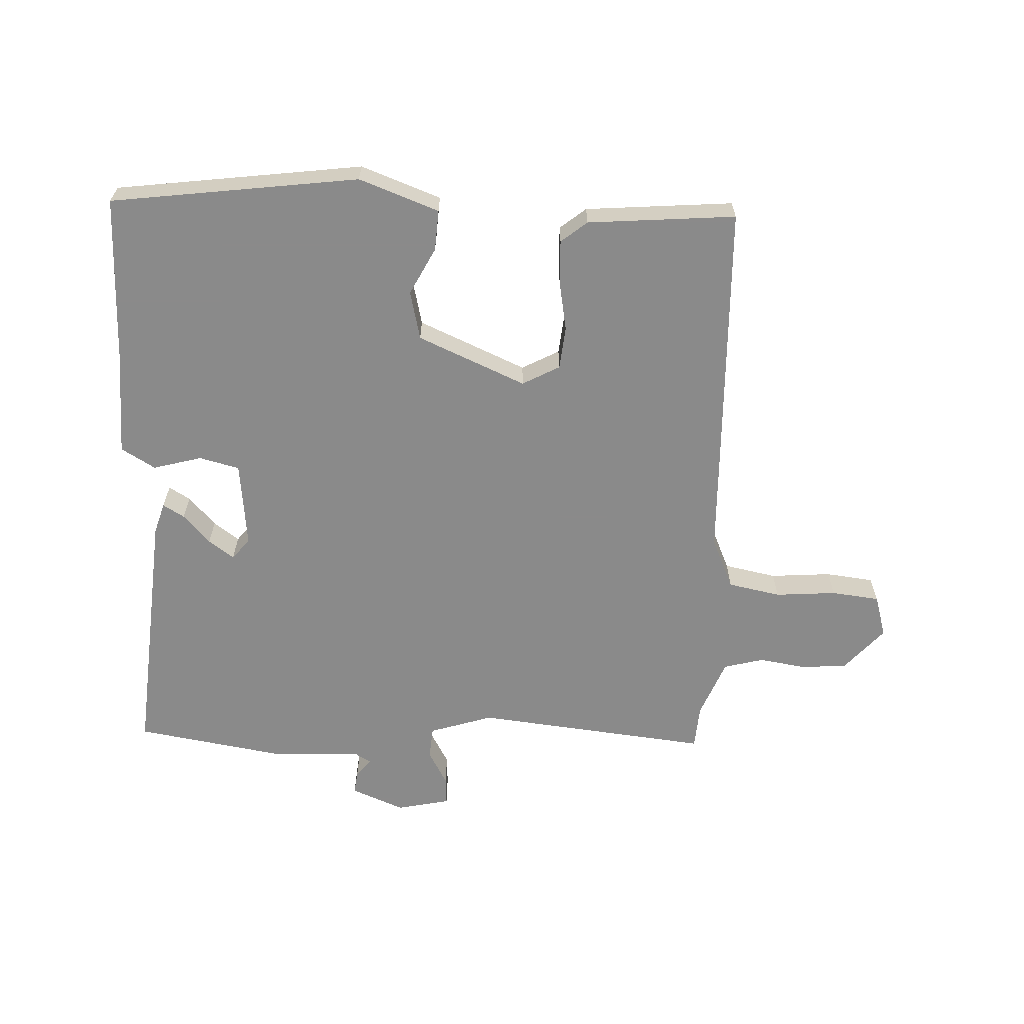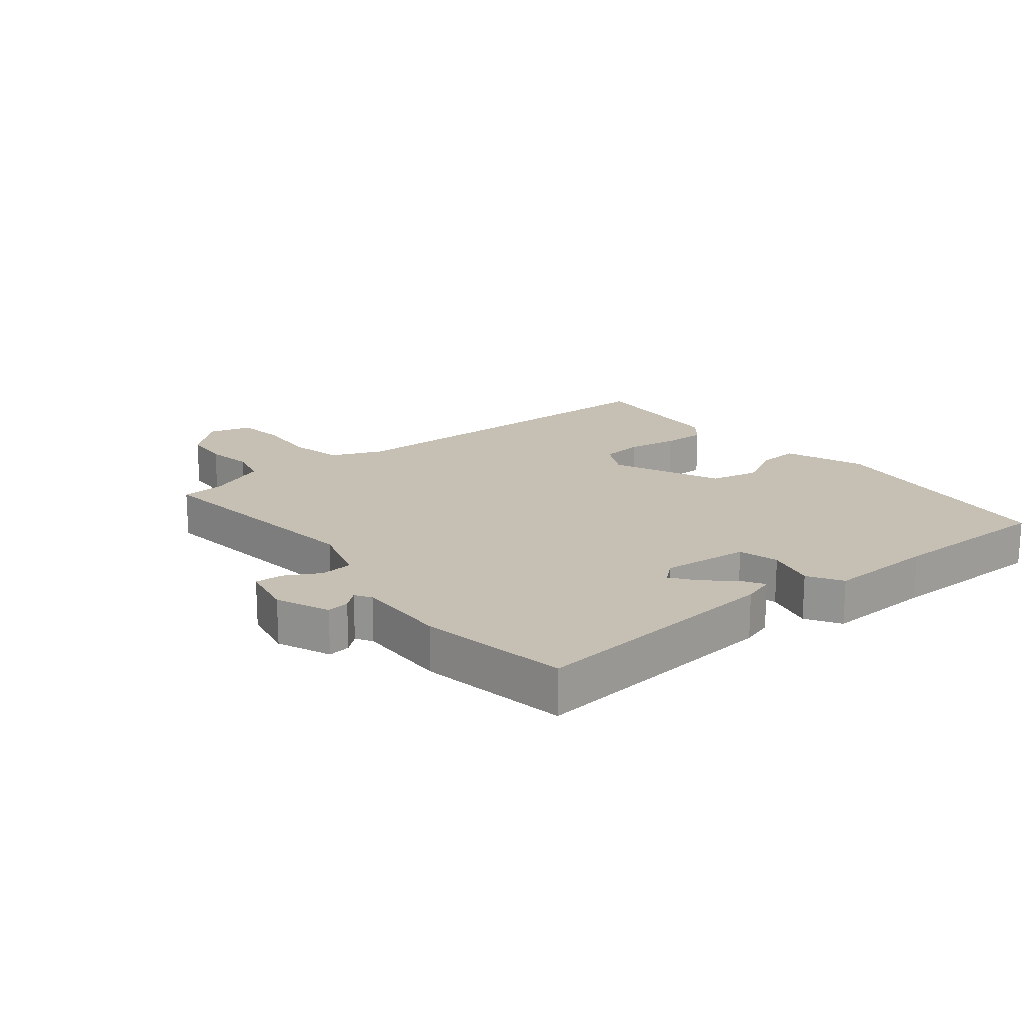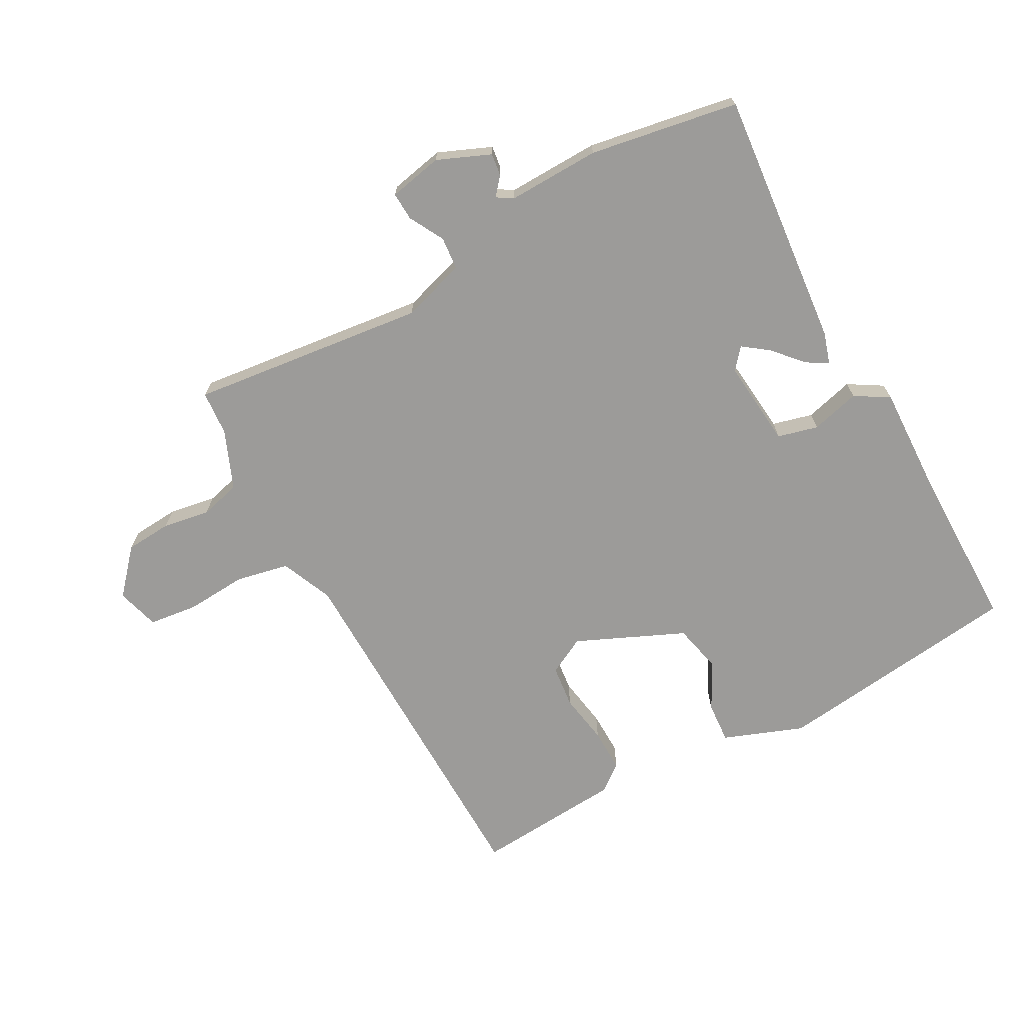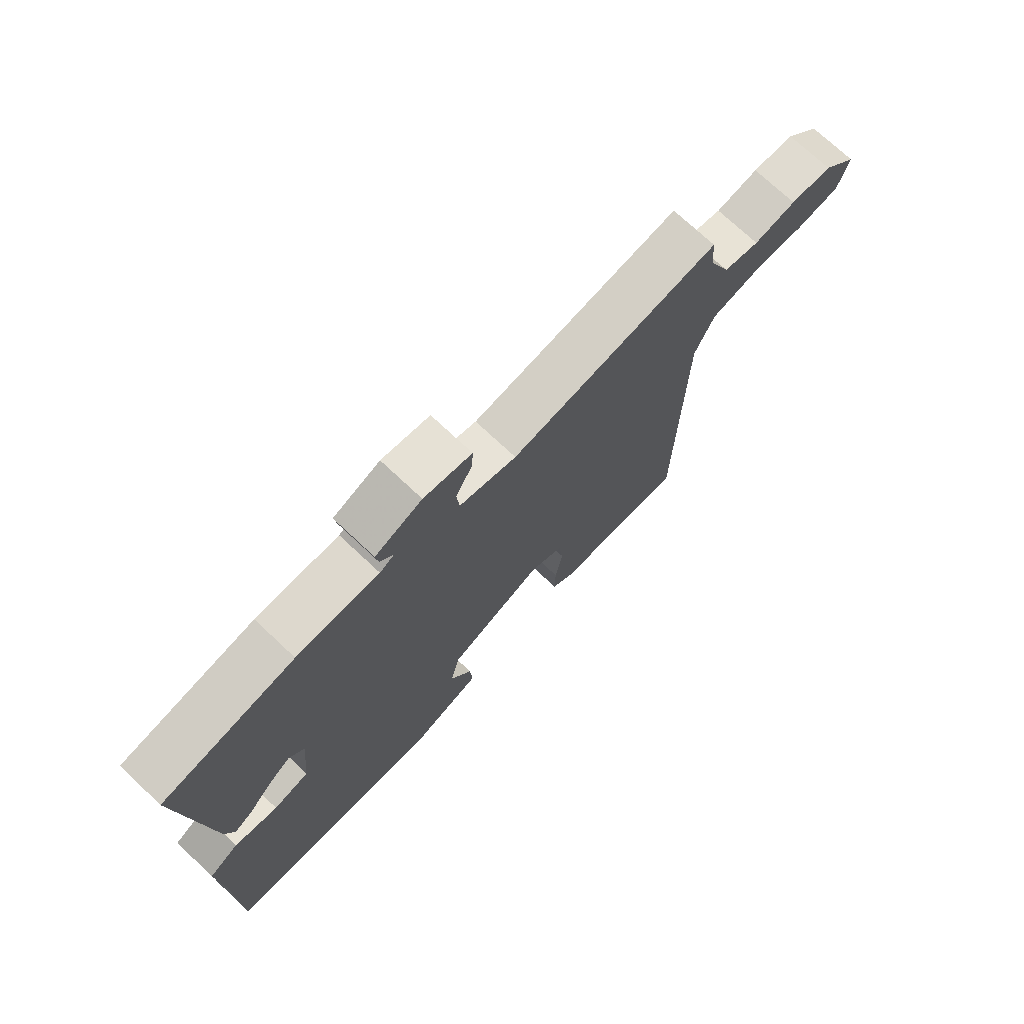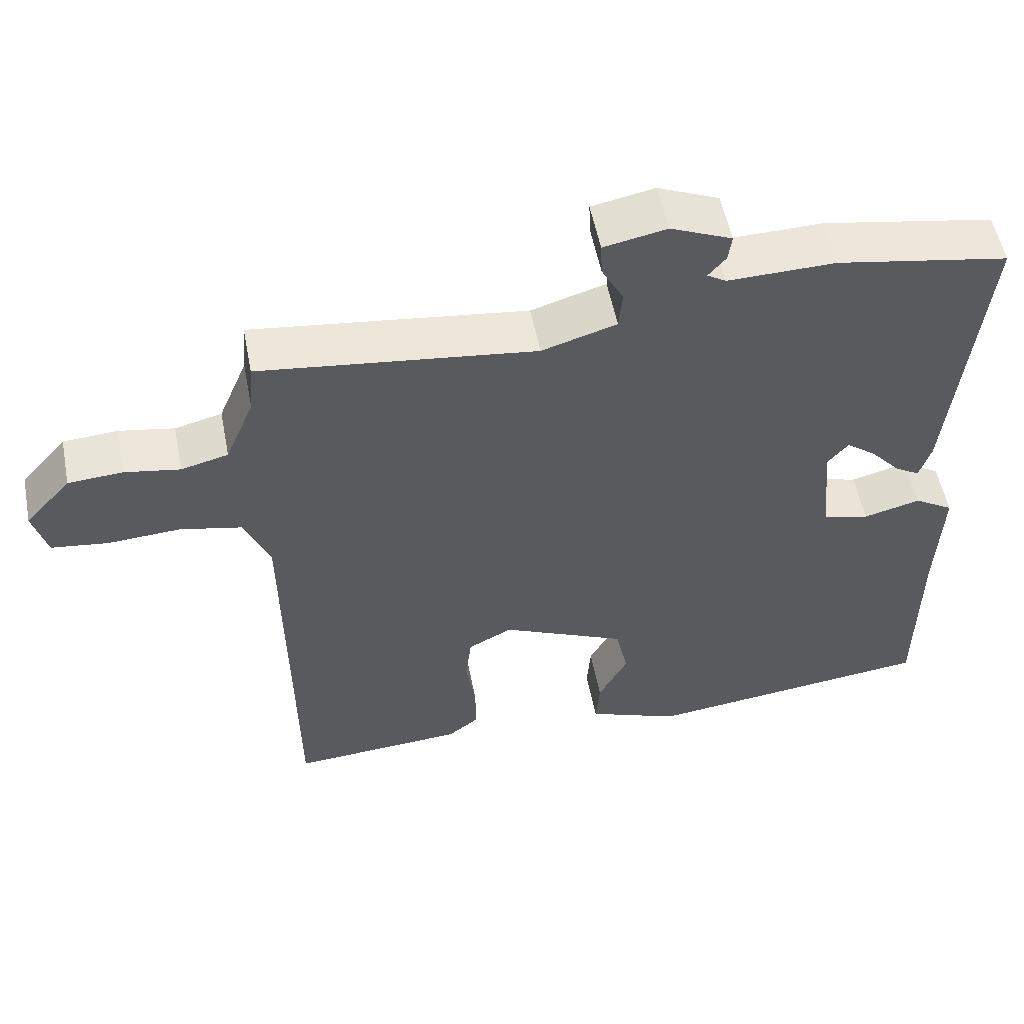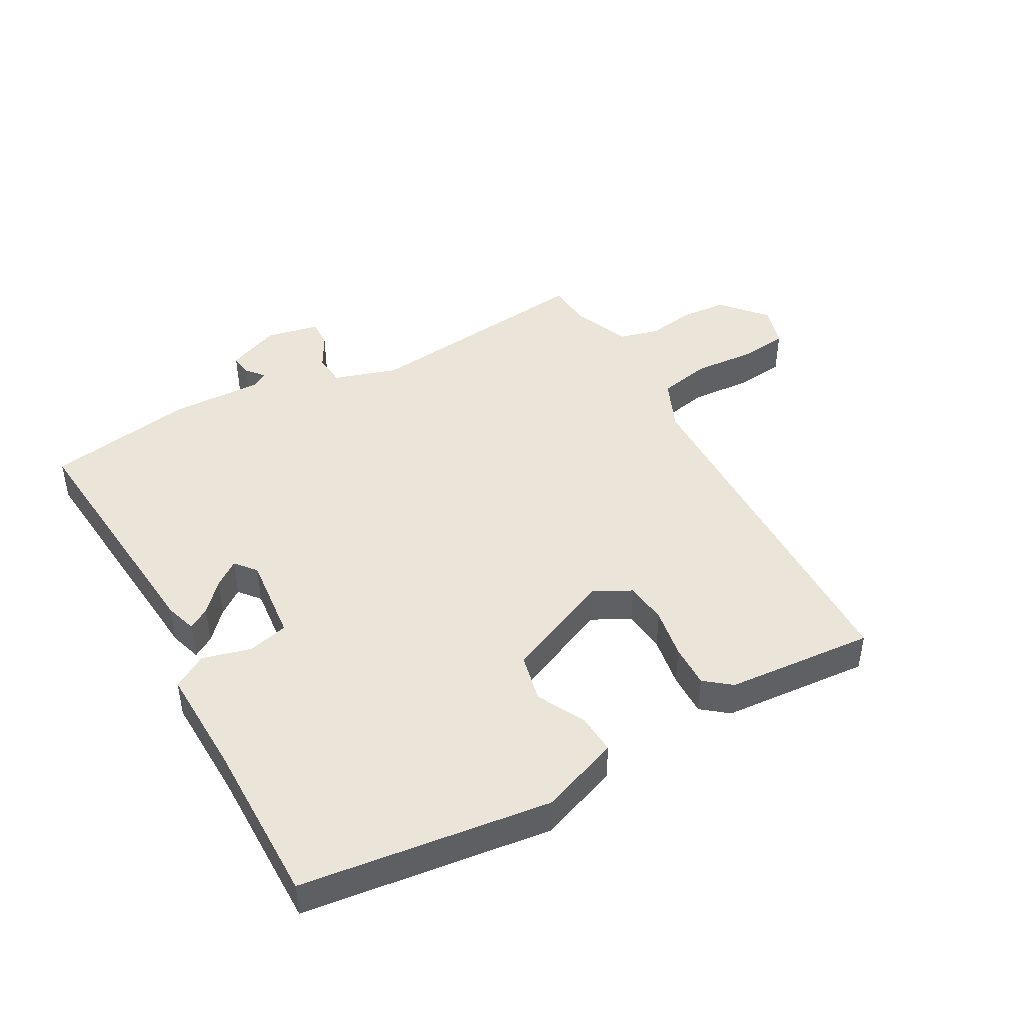
<metadata>
{"format":"obj","ext":"obj","renderer":"f3d","projection":"perspective","resolution":1024,"background":"white","views":[{"elev":-63.6,"azim":178.5,"up":"+Y"},{"elev":18.1,"azim":51.3,"up":"+Y"},{"elev":-69.9,"azim":29.0,"up":"+Y"},{"elev":73.3,"azim":133.2,"up":"+Z"},{"elev":54.4,"azim":-11.0,"up":"+Z"},{"elev":44.8,"azim":151.5,"up":"+Y"}]}
</metadata>
<code>
v 0.5 0.07 0.5
v 0.459 0.07 0.09
v 0.443 0.07 0.04
v 0.409 0.07 0.061
v 0.367 0.07 0.108
v 0.327 0.07 0.138
v 0.299 0.07 0.105
v 0.312 0.07 -0.034
v 0.376 0.07 -0.051
v 0.454 0.07 -0.031
v 0.508 0.07 -0.064
v 0.501 0.07 -0.236
v 0.5 0.07 -0.5
v 0.103 0.07 -0.546
v -0.024 0.07 -0.497
v -0.019 0.07 -0.432
v 0.021 0.07 -0.357
v 0.004 0.07 -0.279
v -0.167 0.07 -0.202
v -0.227 0.07 -0.233
v -0.235 0.07 -0.301
v -0.222 0.07 -0.382
v -0.221 0.07 -0.451
v -0.263 0.07 -0.484
v -0.5 0.07 -0.5
v -0.507 0.07 0.086
v -0.542 0.07 0.169
v -0.626 0.07 0.187
v -0.724 0.07 0.181
v -0.801 0.07 0.191
v -0.82 0.07 0.259
v -0.758 0.07 0.328
v -0.684 0.07 0.333
v -0.609 0.07 0.32
v -0.545 0.07 0.336
v -0.506 0.07 0.429
v -0.5 0.07 0.5
v -0.125 0.07 0.454
v -0.023 0.07 0.485
v -0.018 0.07 0.537
v -0.048 0.07 0.593
v -0.05 0.07 0.638
v 0.036 0.07 0.655
v 0.12 0.07 0.619
v 0.115 0.07 0.583
v 0.091 0.07 0.555
v 0.117 0.07 0.539
v 0.264 0.07 0.542
v 0.5 0 0.5
v 0.459 0 0.09
v 0.443 0 0.04
v 0.409 0 0.061
v 0.367 0 0.108
v 0.327 0 0.138
v 0.299 0 0.105
v 0.312 0 -0.034
v 0.376 0 -0.051
v 0.454 0 -0.031
v 0.508 0 -0.064
v 0.501 0 -0.236
v 0.5 0 -0.5
v 0.103 0 -0.546
v -0.024 0 -0.497
v -0.019 0 -0.432
v 0.021 0 -0.357
v 0.004 0 -0.279
v -0.167 0 -0.202
v -0.227 0 -0.233
v -0.235 0 -0.301
v -0.222 0 -0.382
v -0.221 0 -0.451
v -0.263 0 -0.484
v -0.5 0 -0.5
v -0.507 0 0.086
v -0.542 0 0.169
v -0.626 0 0.187
v -0.724 0 0.181
v -0.801 0 0.191
v -0.82 0 0.259
v -0.758 0 0.328
v -0.684 0 0.333
v -0.609 0 0.32
v -0.545 0 0.336
v -0.506 0 0.429
v -0.5 0 0.5
v -0.125 0 0.454
v -0.023 0 0.485
v -0.018 0 0.537
v -0.048 0 0.593
v -0.05 0 0.638
v 0.036 0 0.655
v 0.12 0 0.619
v 0.115 0 0.583
v 0.091 0 0.555
v 0.117 0 0.539
v 0.264 0 0.542
f 3 4 5
f 2 3 5
f 1 2 5
f 48 1 5
f 47 48 5
f 46 47 5 6
f 44 45 46
f 43 44 46
f 42 43 46
f 41 42 46
f 40 41 46
f 46 6 7
f 40 46 7
f 39 40 7
f 38 39 7 8
f 36 37 38 8
f 35 36 8
f 34 35 8
f 32 33 34
f 31 32 34
f 30 31 34
f 29 30 34
f 28 29 34
f 27 28 34
f 27 34 8
f 26 27 8 9
f 24 25 26
f 23 24 26
f 22 23 26
f 21 22 26
f 20 21 26
f 19 20 26
f 18 19 26 9
f 10 11 12
f 9 10 12
f 18 9 12
f 17 18 12
f 15 16 17
f 14 15 17
f 13 14 17
f 12 13 17
f 53 52 51
f 53 51 50
f 53 50 49
f 53 49 96
f 53 96 95
f 54 53 95 94
f 94 93 92
f 94 92 91
f 94 91 90
f 94 90 89
f 94 89 88
f 55 54 94
f 55 94 88
f 55 88 87
f 56 55 87 86
f 56 86 85 84
f 56 84 83
f 56 83 82
f 82 81 80
f 82 80 79
f 82 79 78
f 82 78 77
f 82 77 76
f 82 76 75
f 56 82 75
f 57 56 75 74
f 74 73 72
f 74 72 71
f 74 71 70
f 74 70 69
f 74 69 68
f 74 68 67
f 57 74 67 66
f 60 59 58
f 60 58 57
f 60 57 66
f 60 66 65
f 65 64 63
f 65 63 62
f 65 62 61
f 65 61 60
f 1 49 50 2
f 2 50 51 3
f 3 51 52 4
f 4 52 53 5
f 5 53 54 6
f 6 54 55 7
f 7 55 56 8
f 8 56 57 9
f 9 57 58 10
f 10 58 59 11
f 11 59 60 12
f 12 60 61 13
f 13 61 62 14
f 14 62 63 15
f 15 63 64 16
f 16 64 65 17
f 17 65 66 18
f 18 66 67 19
f 19 67 68 20
f 20 68 69 21
f 21 69 70 22
f 22 70 71 23
f 23 71 72 24
f 24 72 73 25
f 25 73 74 26
f 26 74 75 27
f 27 75 76 28
f 28 76 77 29
f 29 77 78 30
f 30 78 79 31
f 31 79 80 32
f 32 80 81 33
f 33 81 82 34
f 34 82 83 35
f 35 83 84 36
f 36 84 85 37
f 37 85 86 38
f 38 86 87 39
f 39 87 88 40
f 40 88 89 41
f 41 89 90 42
f 42 90 91 43
f 43 91 92 44
f 44 92 93 45
f 45 93 94 46
f 46 94 95 47
f 47 95 96 48
f 48 96 49 1

</code>
